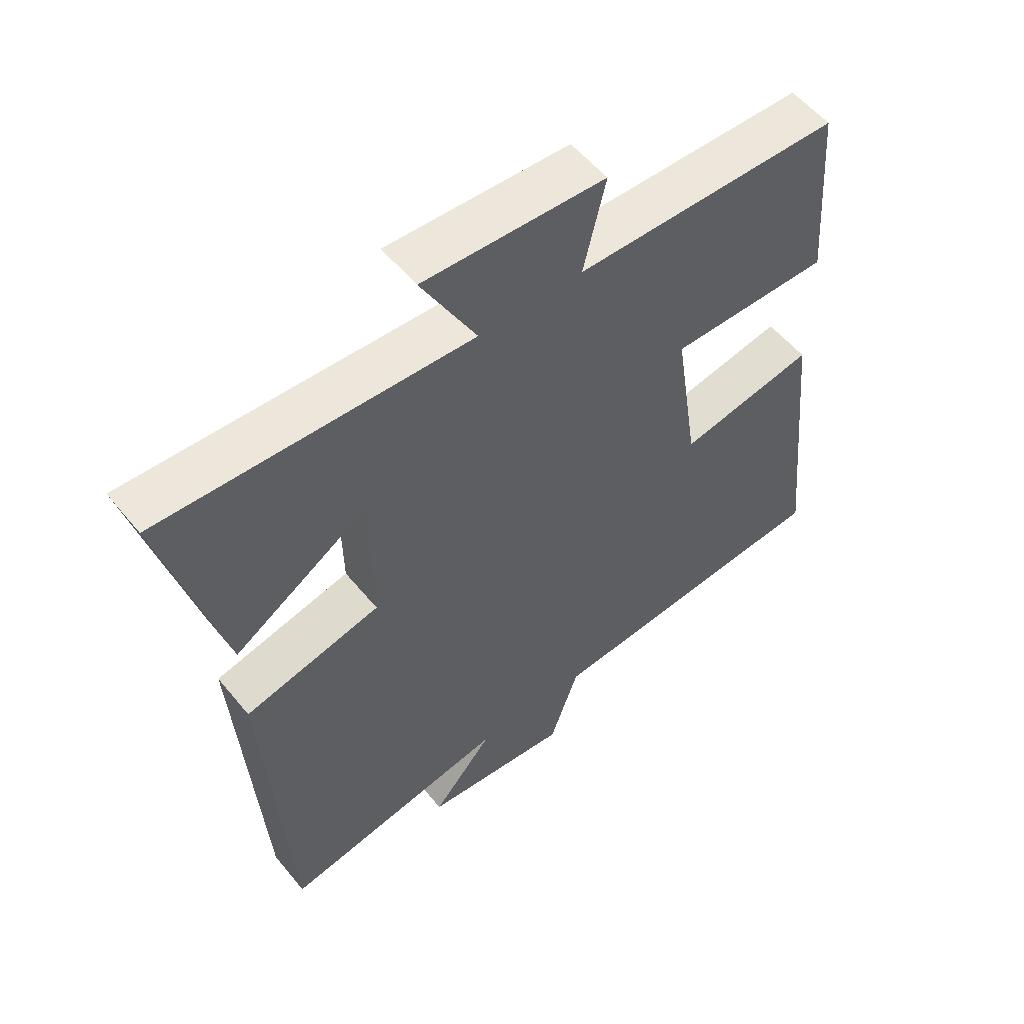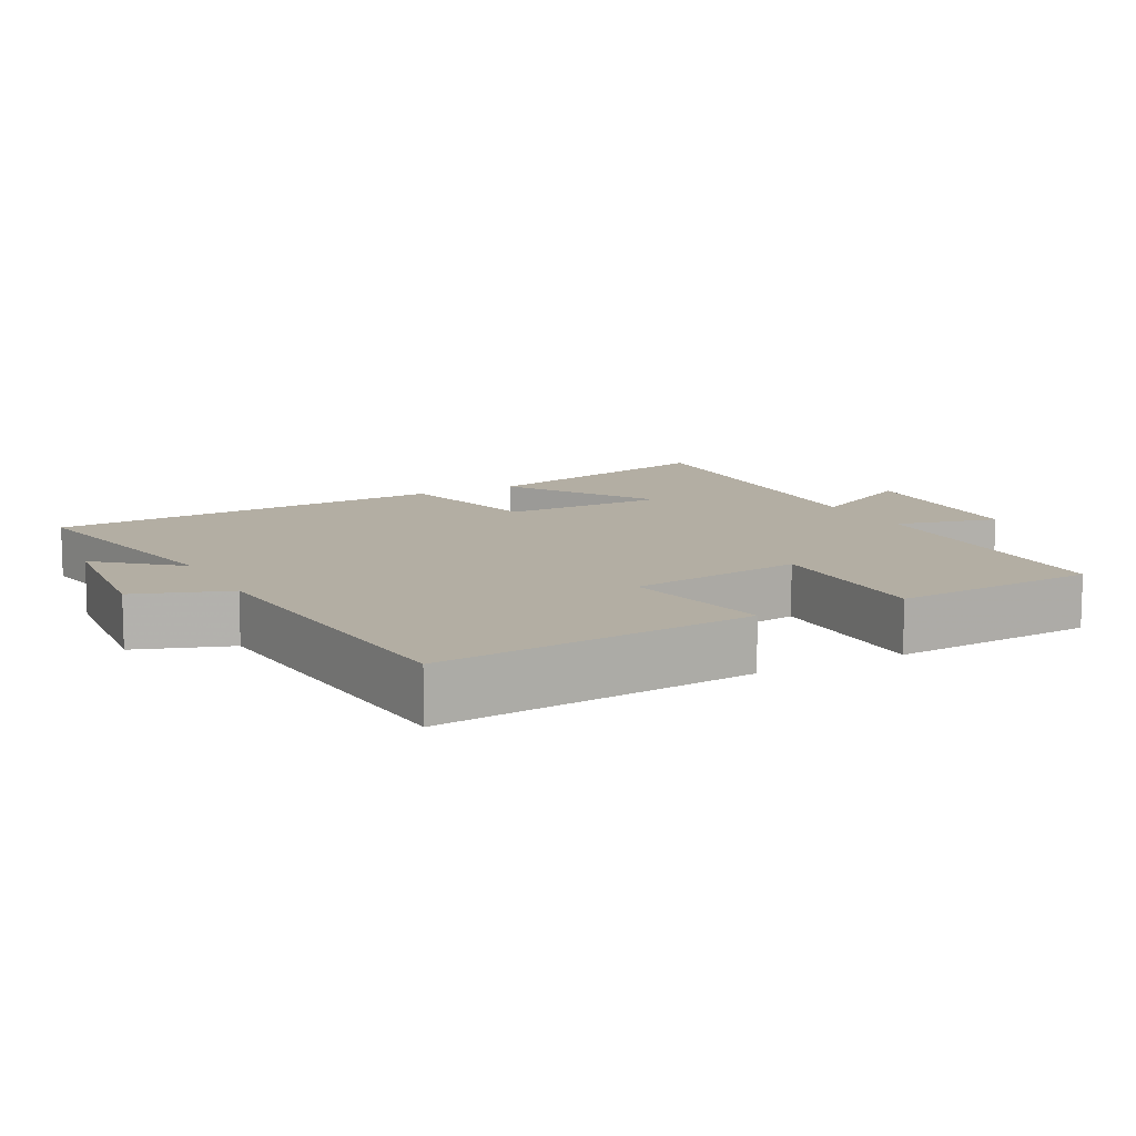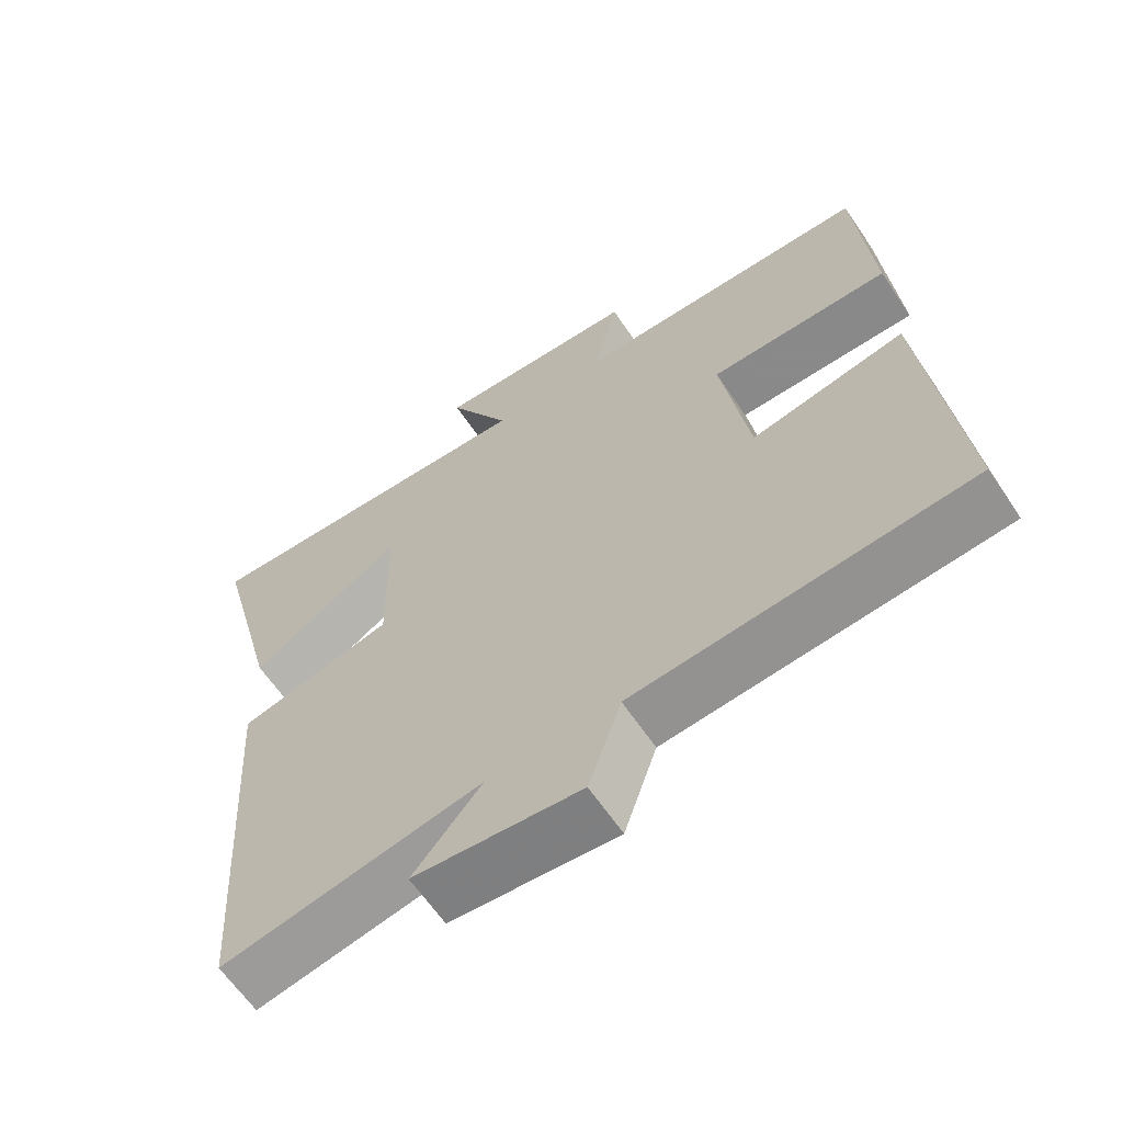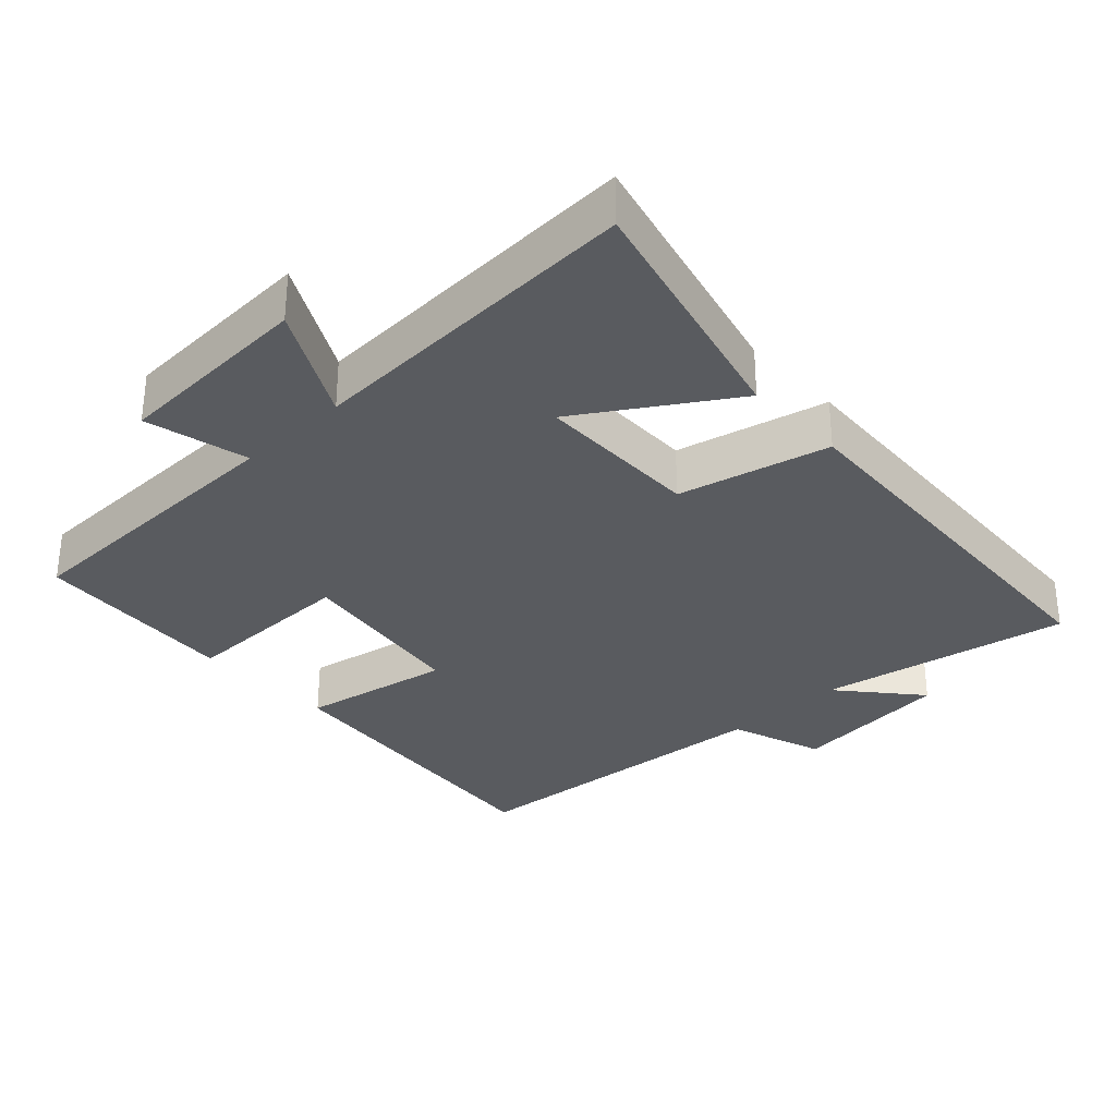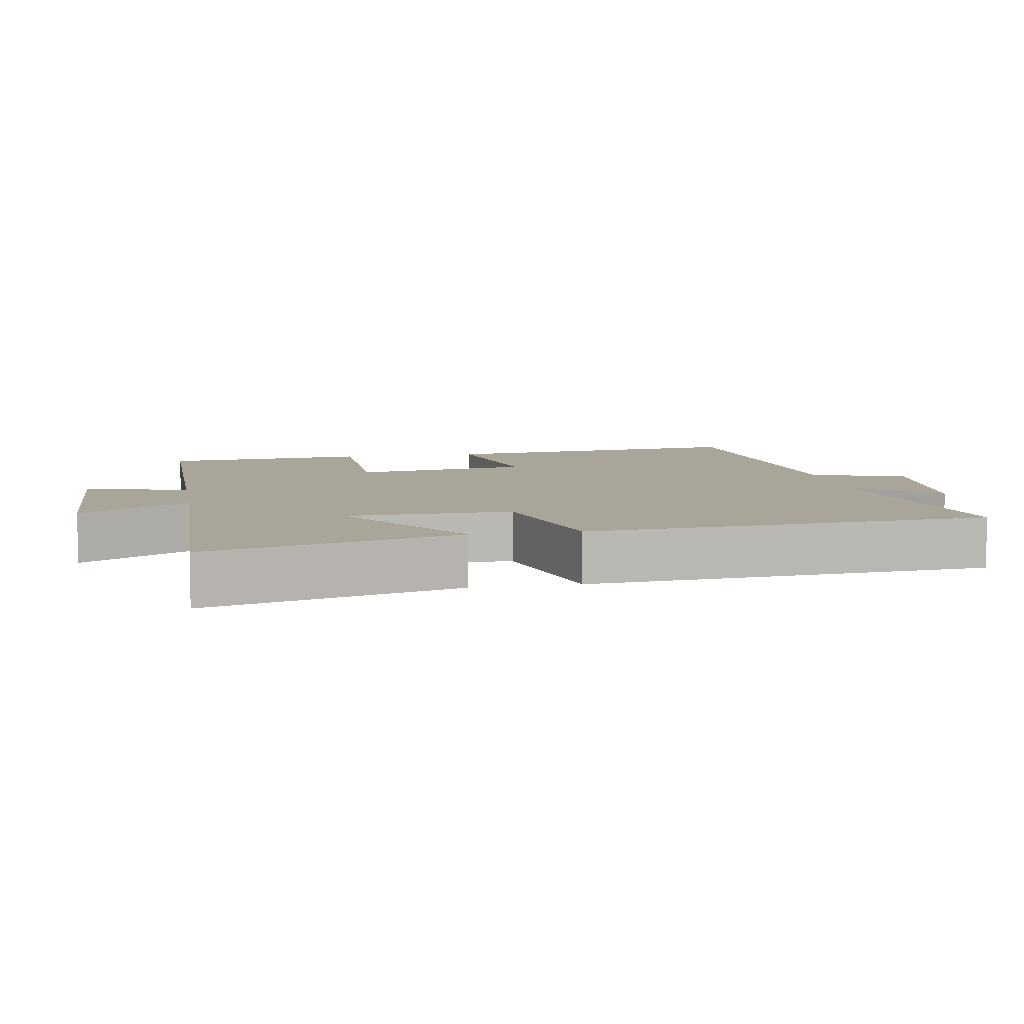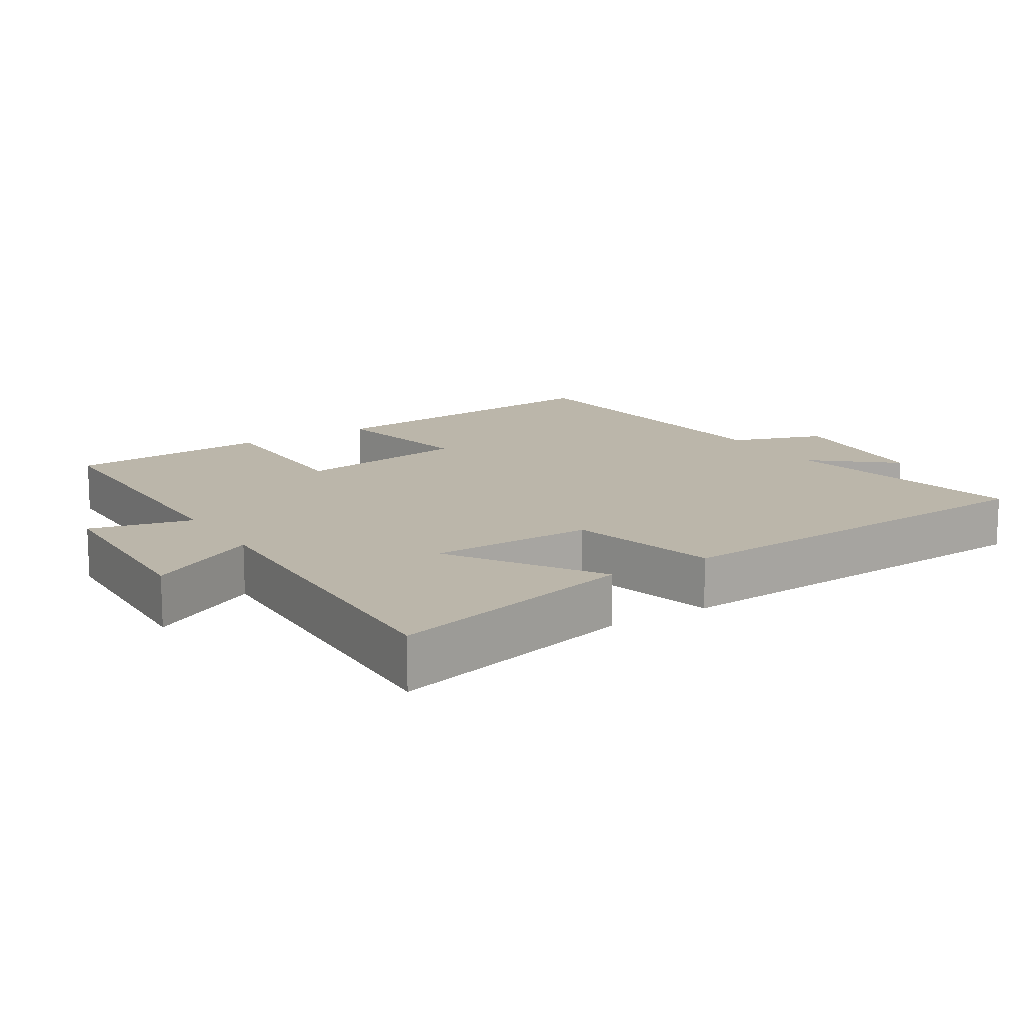
<metadata>
{"format":"obj","ext":"obj","renderer":"f3d","projection":"perspective","resolution":1024,"background":"white","views":[{"elev":55.2,"azim":141.5,"up":"+Z"},{"elev":11.0,"azim":-117.5,"up":"+Y"},{"elev":-63.3,"azim":-146.0,"up":"+Z"},{"elev":-32.1,"azim":43.4,"up":"+Y"},{"elev":7.4,"azim":79.5,"up":"+Y"},{"elev":13.9,"azim":57.7,"up":"+Y"}]}
</metadata>
<code>
v 0.463 0.07 -0.57
v 0.103 0.07 -0.5
v 0.199 0.07 -0.613
v -0.033 0.07 -0.635
v -0.079 0.07 -0.5
v -0.546 0.07 -0.46
v -0.5 0.07 -0.008
v -0.285 0.07 -0.05
v -0.247 0.07 0.202
v -0.5 0.07 0.202
v -0.478 0.07 0.495
v -0.06 0.07 0.5
v -0.095 0.07 0.648
v 0.191 0.07 0.66
v 0.104 0.07 0.5
v 0.593 0.07 0.52
v 0.5 0.07 0.159
v 0.288 0.07 0.296
v 0.284 0.07 0.06
v 0.5 0.07 0.007
v 0.463 0 -0.57
v 0.103 0 -0.5
v 0.199 0 -0.613
v -0.033 0 -0.635
v -0.079 0 -0.5
v -0.546 0 -0.46
v -0.5 0 -0.008
v -0.285 0 -0.05
v -0.247 0 0.202
v -0.5 0 0.202
v -0.478 0 0.495
v -0.06 0 0.5
v -0.095 0 0.648
v 0.191 0 0.66
v 0.104 0 0.5
v 0.593 0 0.52
v 0.5 0 0.159
v 0.288 0 0.296
v 0.284 0 0.06
v 0.5 0 0.007
f 19 20 1 2
f 18 19 2
f 15 16 17 18
f 15 18 2
f 12 13 14 15
f 11 12 15
f 10 11 15
f 9 10 15
f 8 9 15 2
f 7 8 2
f 6 7 2
f 5 6 2
f 2 3 4 5
f 22 21 40 39
f 22 39 38
f 38 37 36 35
f 22 38 35
f 35 34 33 32
f 35 32 31
f 35 31 30
f 35 30 29
f 22 35 29 28
f 22 28 27
f 22 27 26
f 22 26 25
f 25 24 23 22
f 1 21 22 2
f 2 22 23 3
f 3 23 24 4
f 4 24 25 5
f 5 25 26 6
f 6 26 27 7
f 7 27 28 8
f 8 28 29 9
f 9 29 30 10
f 10 30 31 11
f 11 31 32 12
f 12 32 33 13
f 13 33 34 14
f 14 34 35 15
f 15 35 36 16
f 16 36 37 17
f 17 37 38 18
f 18 38 39 19
f 19 39 40 20
f 20 40 21 1

</code>
